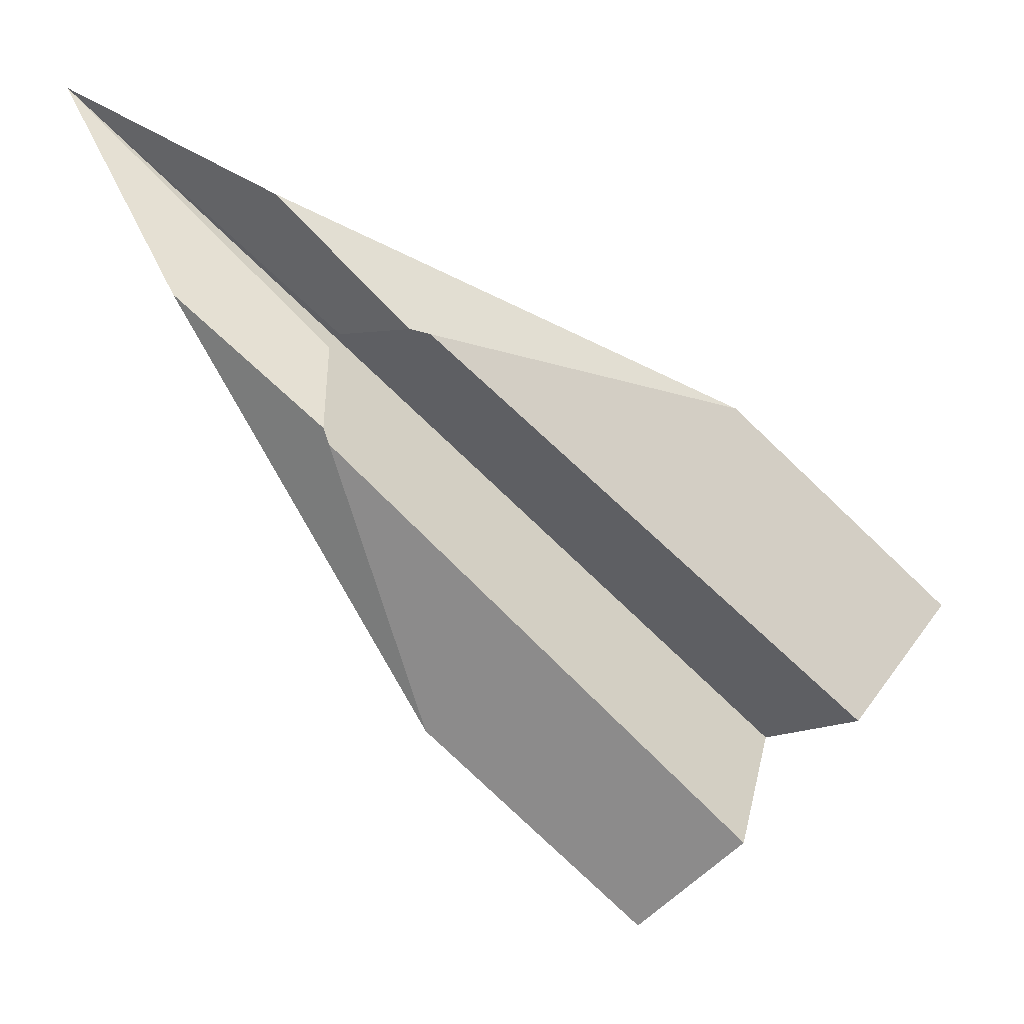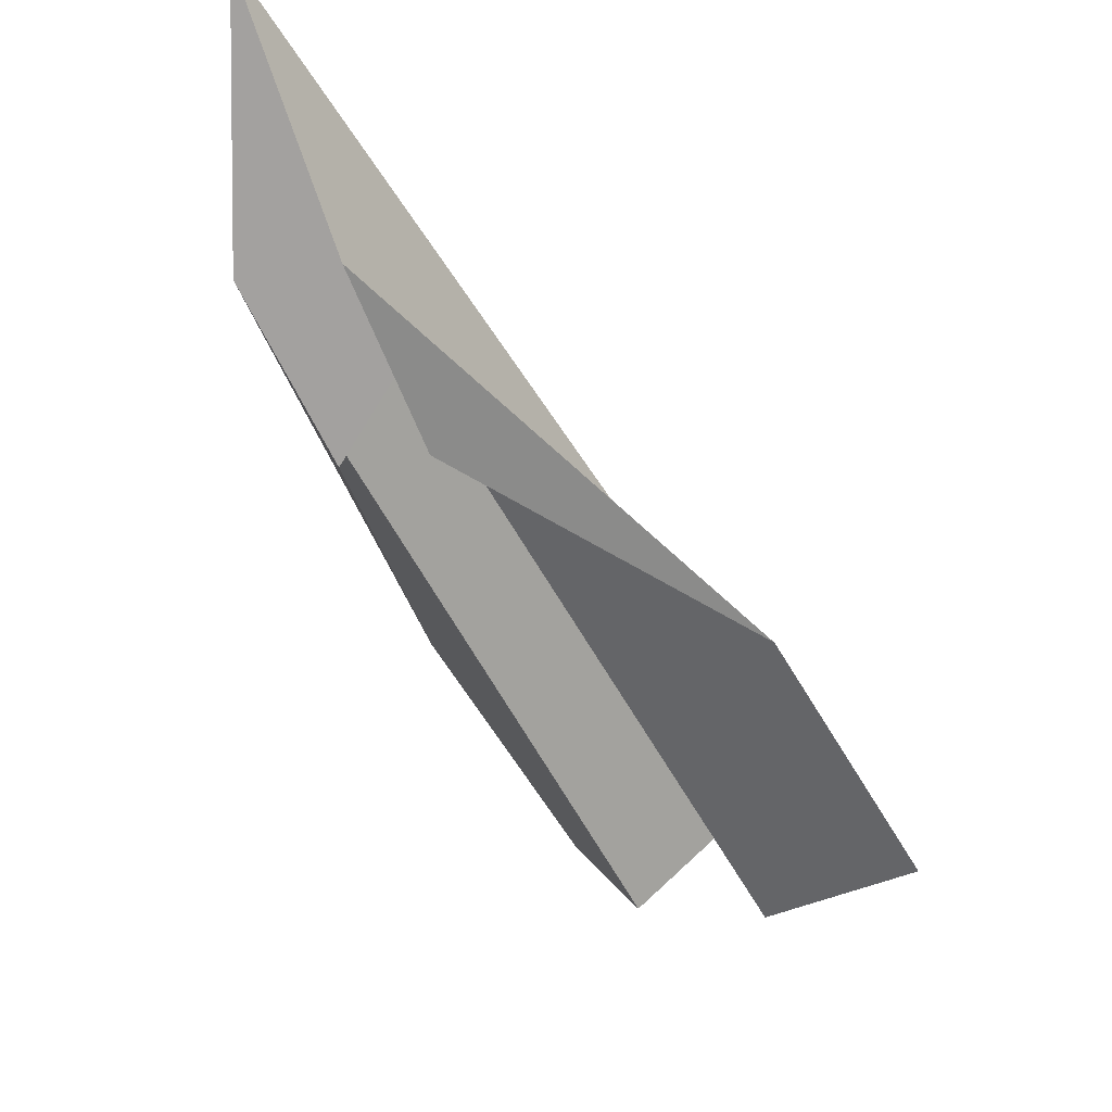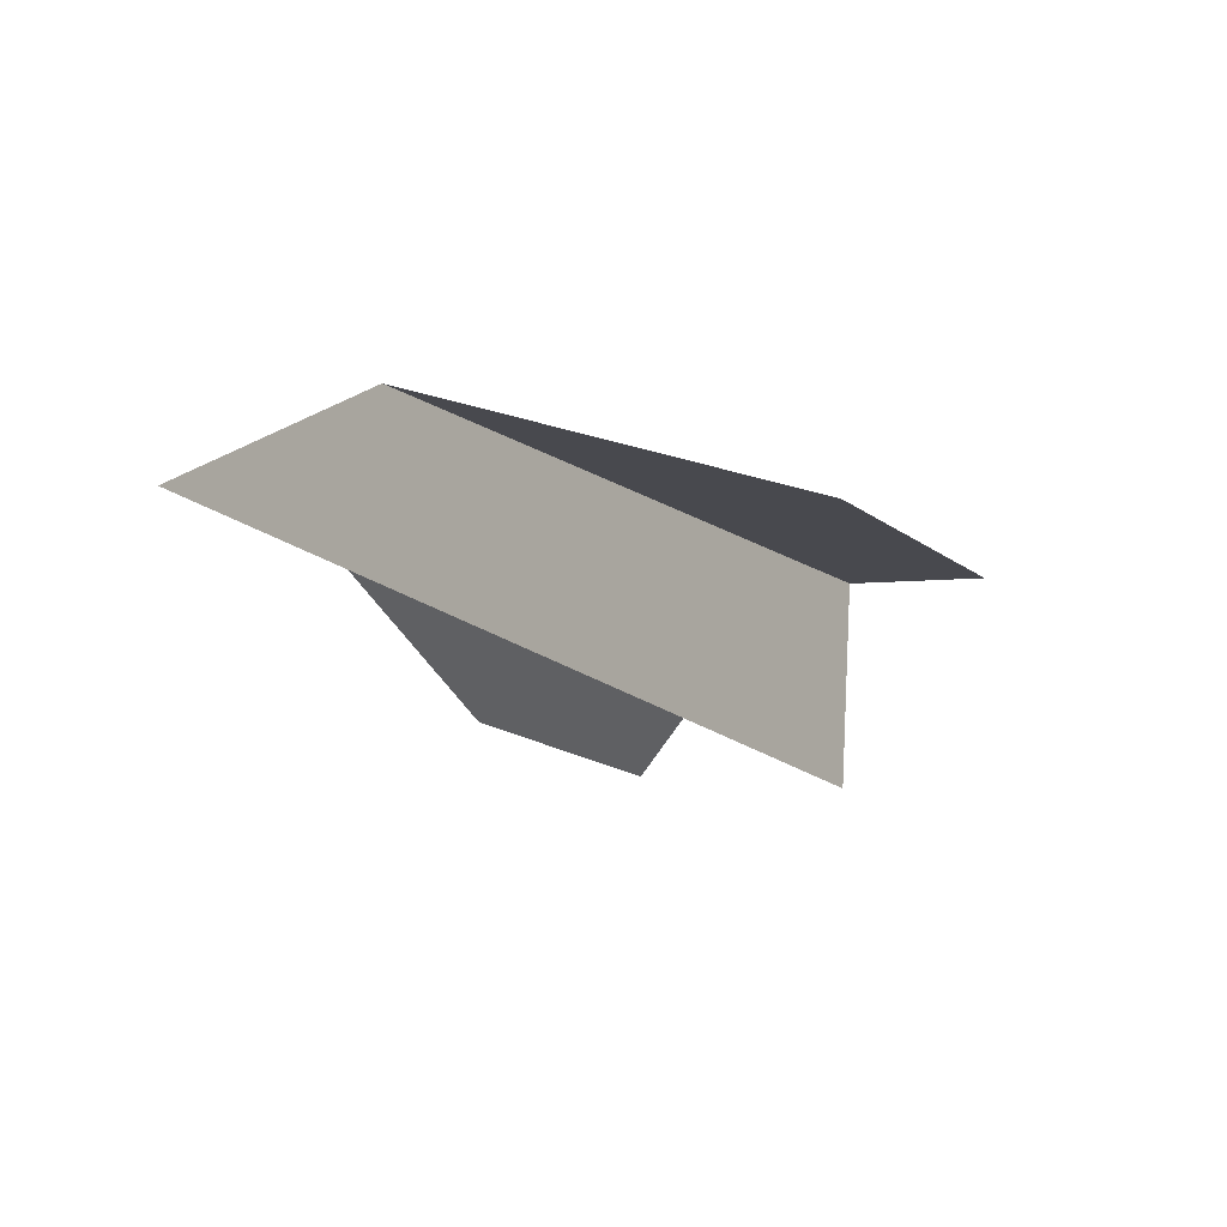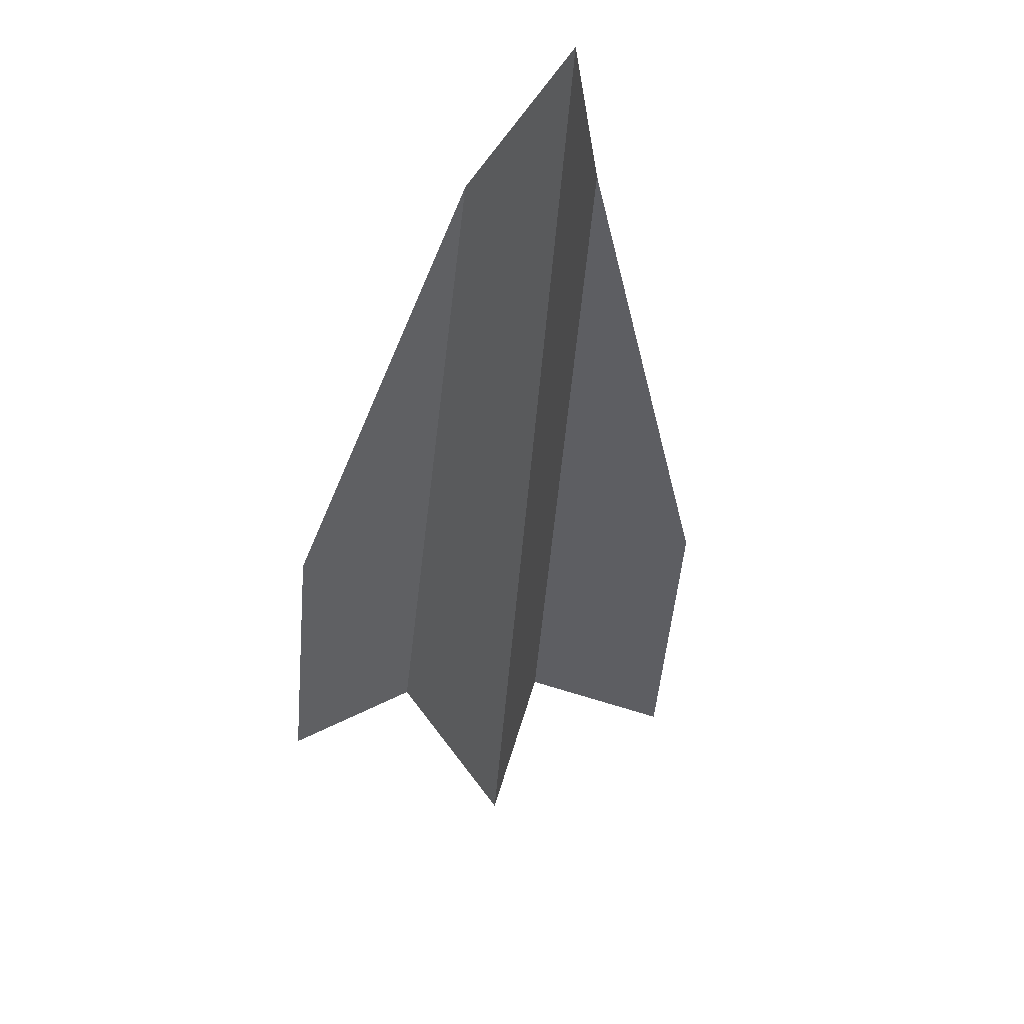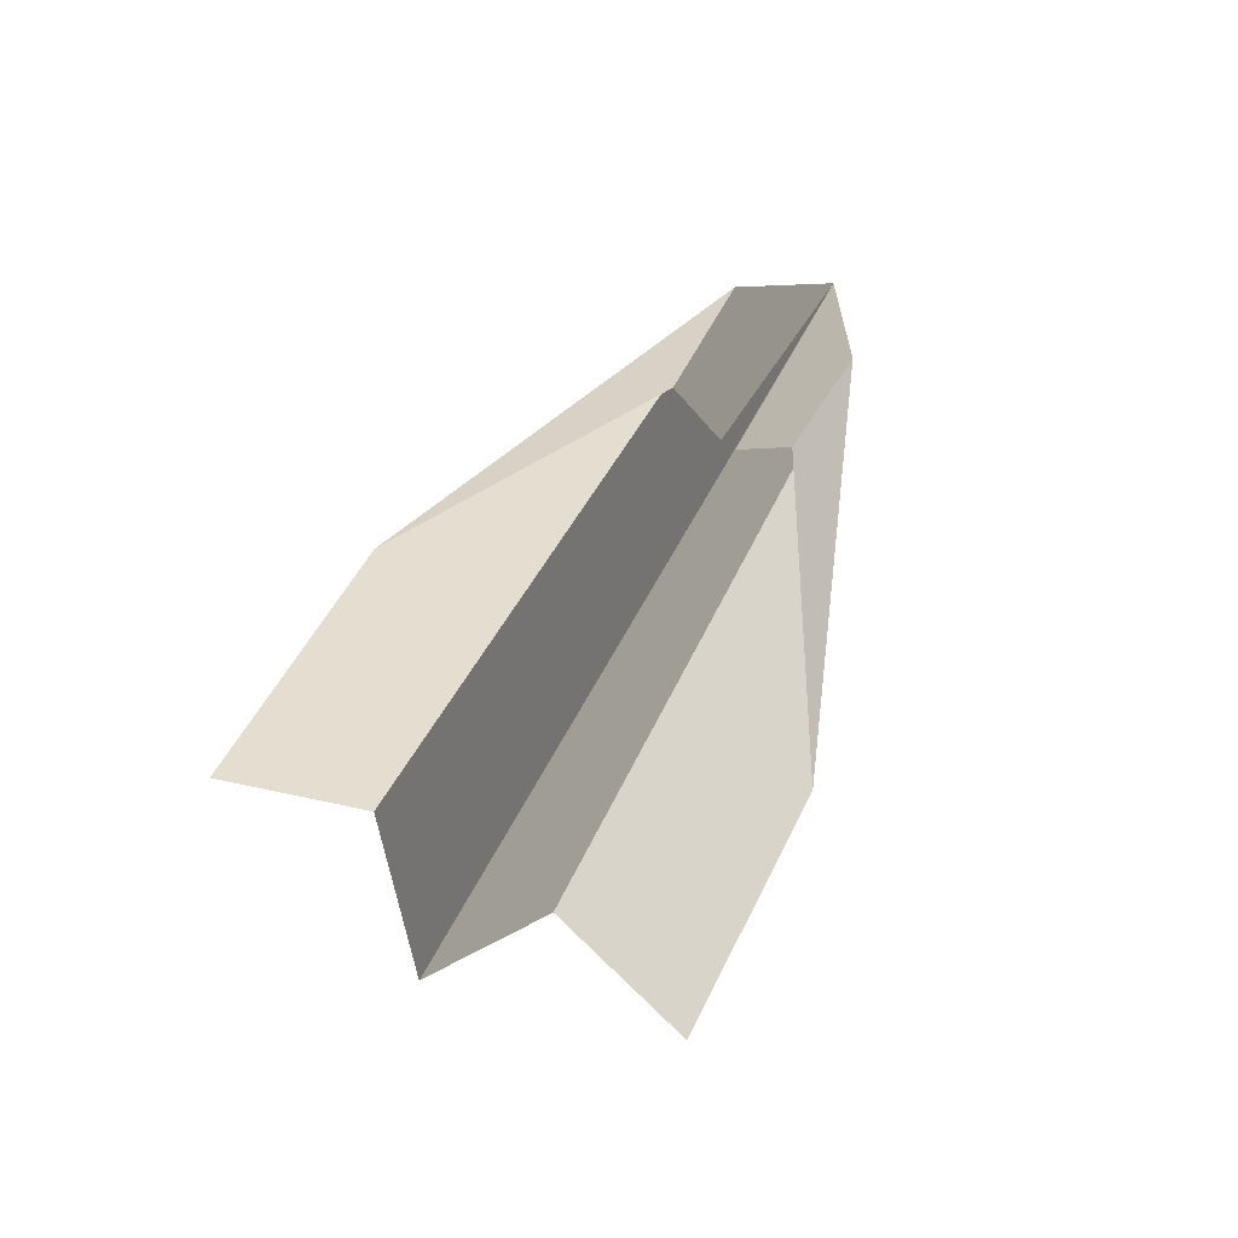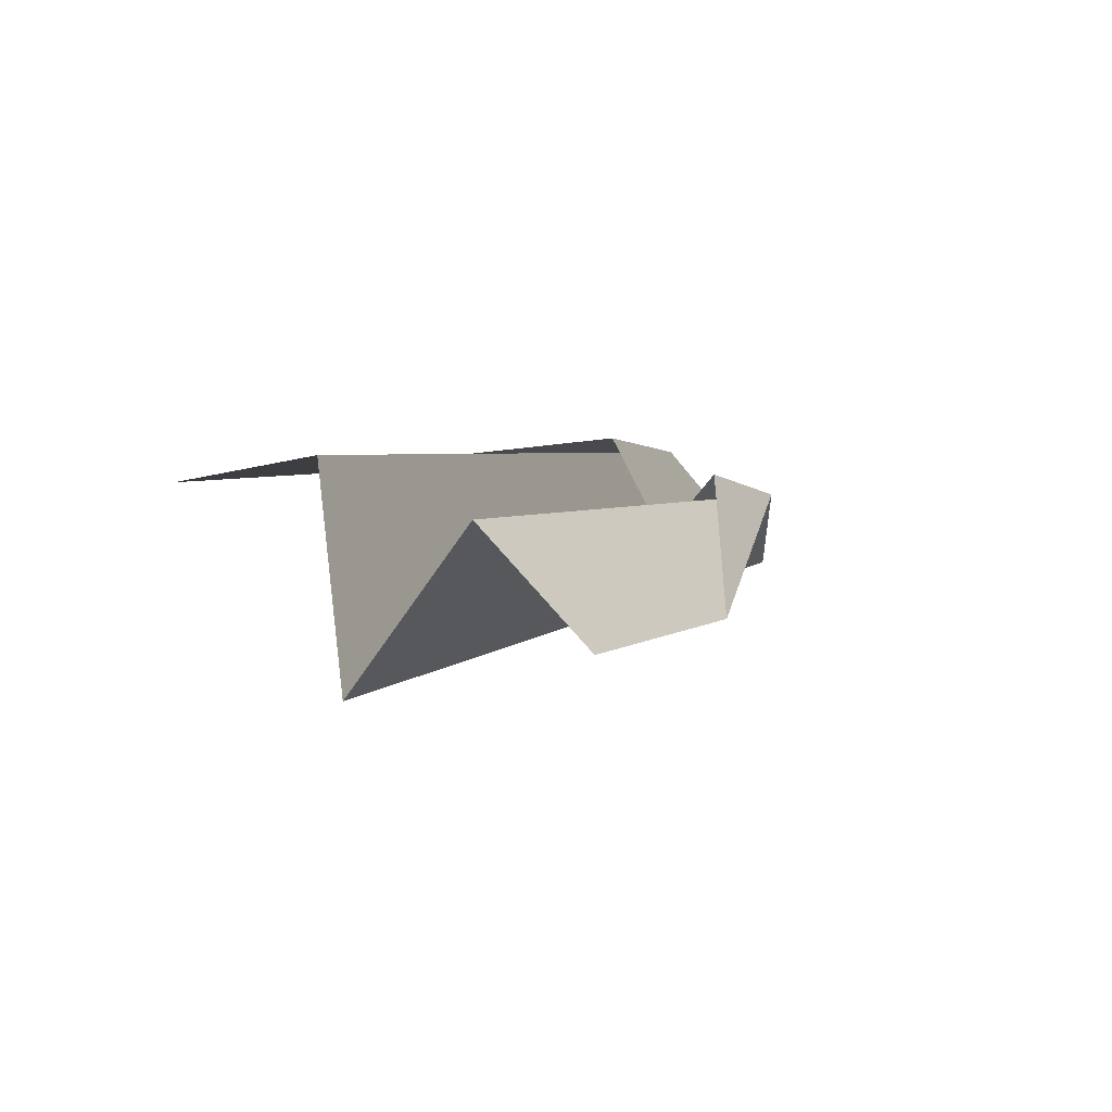
<metadata>
{"format":"obj","ext":"obj","renderer":"f3d","projection":"perspective","resolution":1024,"background":"white","views":[{"elev":22.1,"azim":-5.4,"up":"+Y"},{"elev":70.9,"azim":30.7,"up":"+Y"},{"elev":-32.3,"azim":-98.1,"up":"+Z"},{"elev":-61.7,"azim":-138.4,"up":"+Z"},{"elev":59.8,"azim":70.8,"up":"+Z"},{"elev":19.5,"azim":73.8,"up":"+Z"}]}
</metadata>
<code>
o paper_airplane
v -1.371 0.9528 0.3542
v -0.6369 0.3354 0.7061
v -0.1479 -1.35 0.8201
v -0.8365 1.421 0.2007
v 1.536 0.2545 0.3888
v -0.1862 0.8052 0.5795
v 2.08 -1.189 1.226
v 2.626 -0.7766 0.7305
v -1.92 1.806 -0.6498
v 1.466 -1.78 1.402
v 1.8 -1.76 0.2865
v -0.5297 0.6499 0.1487
v -0.5874 0.5896 0.1839
v 0.9576 -2.396 1.167
f 1 2 3
f 4 5 6
f 7 8 5 4
f 9 1 10 11
f 4 9 11 7
f 6 12 9 4
f 1 9 13 2
f 1 3 14 10

</code>
